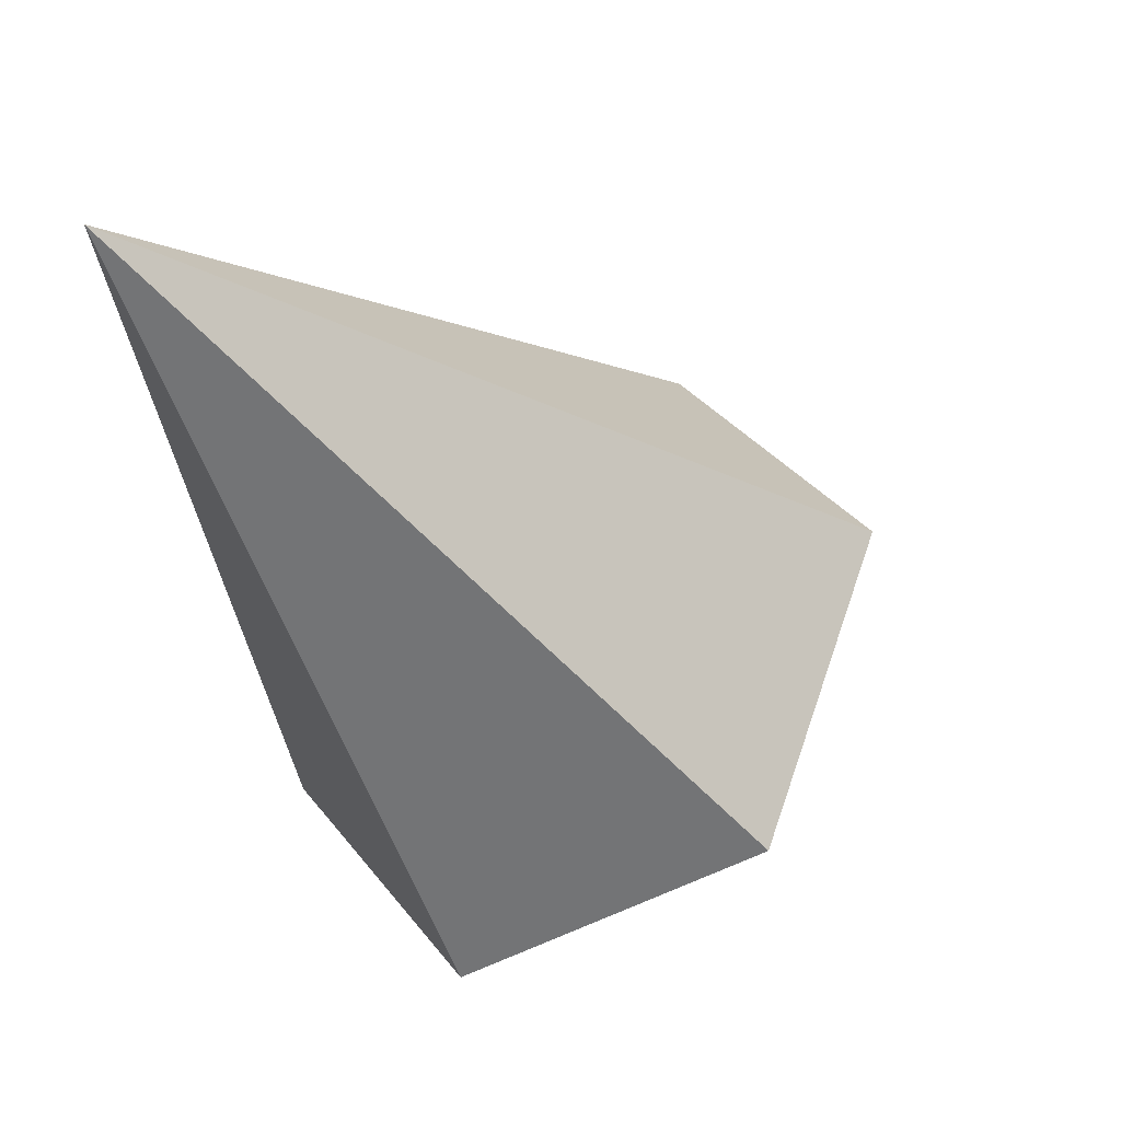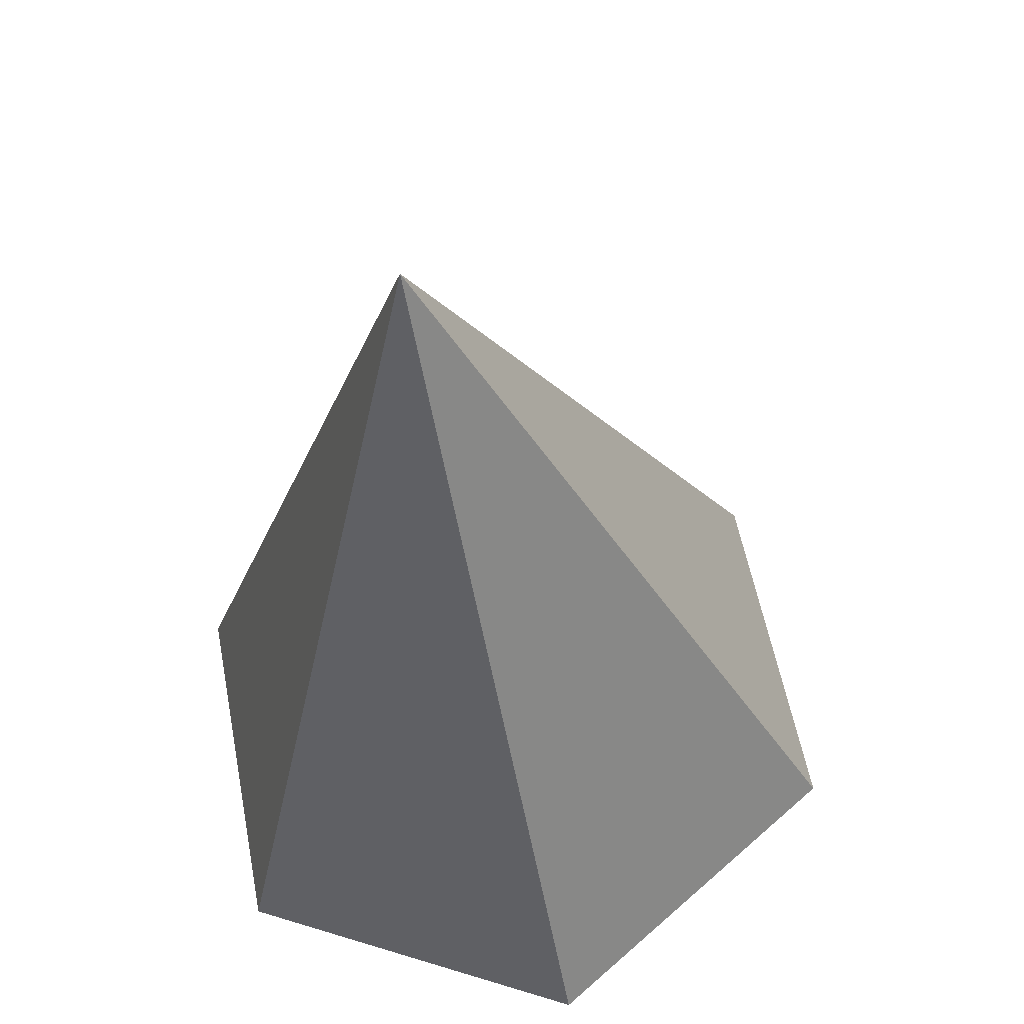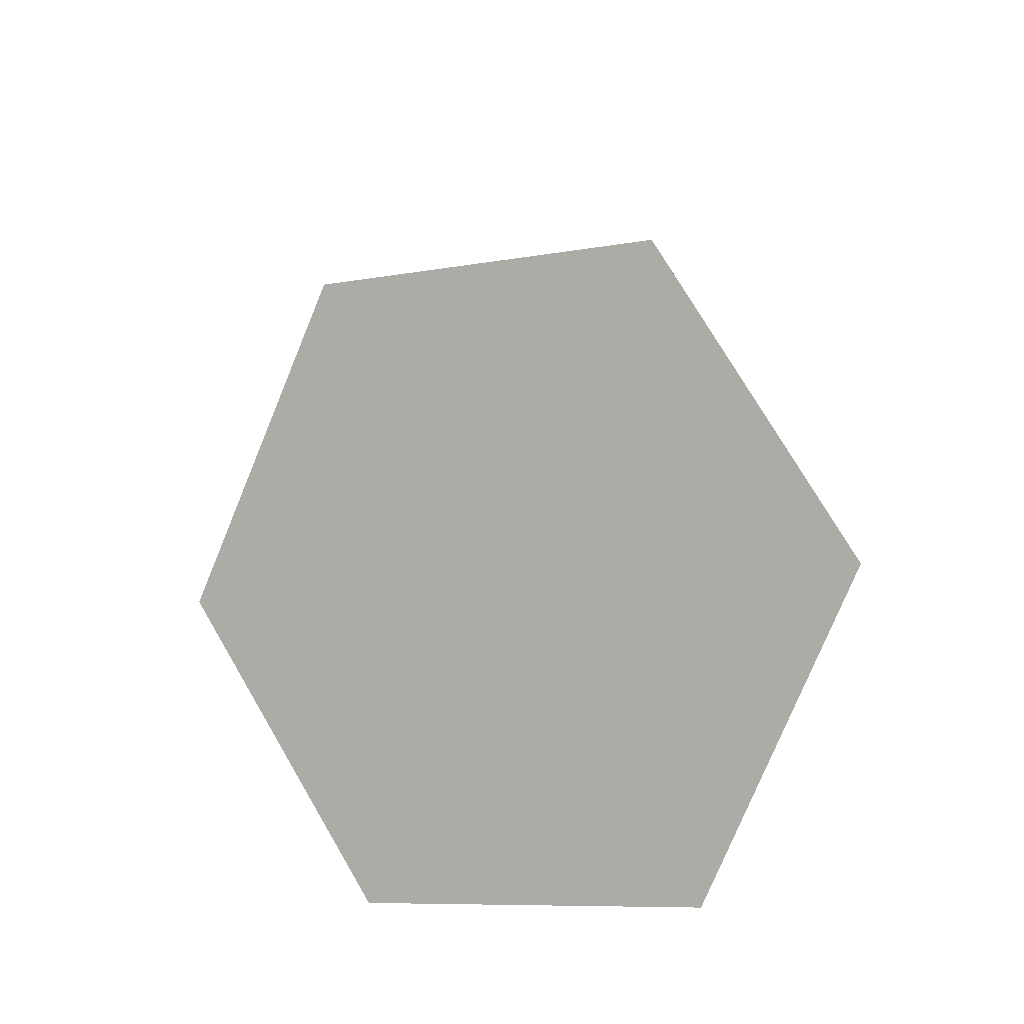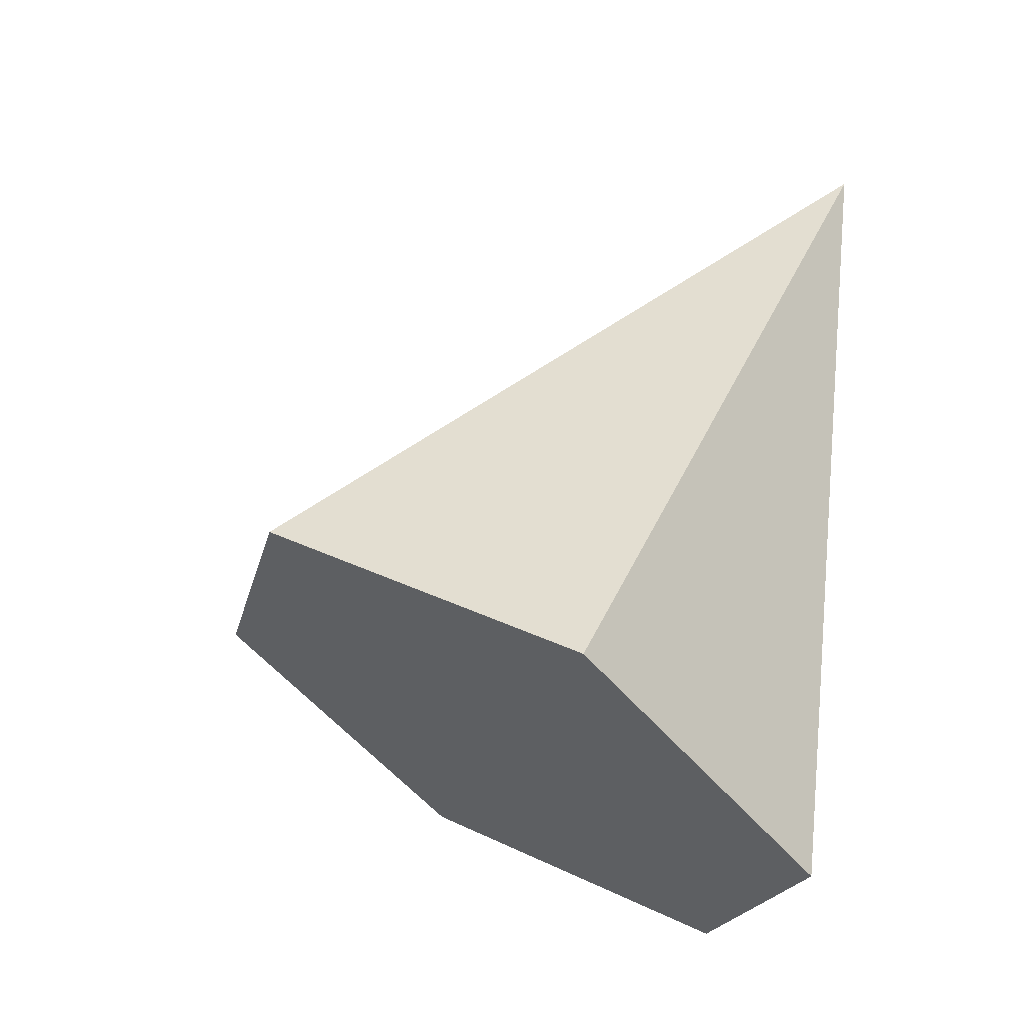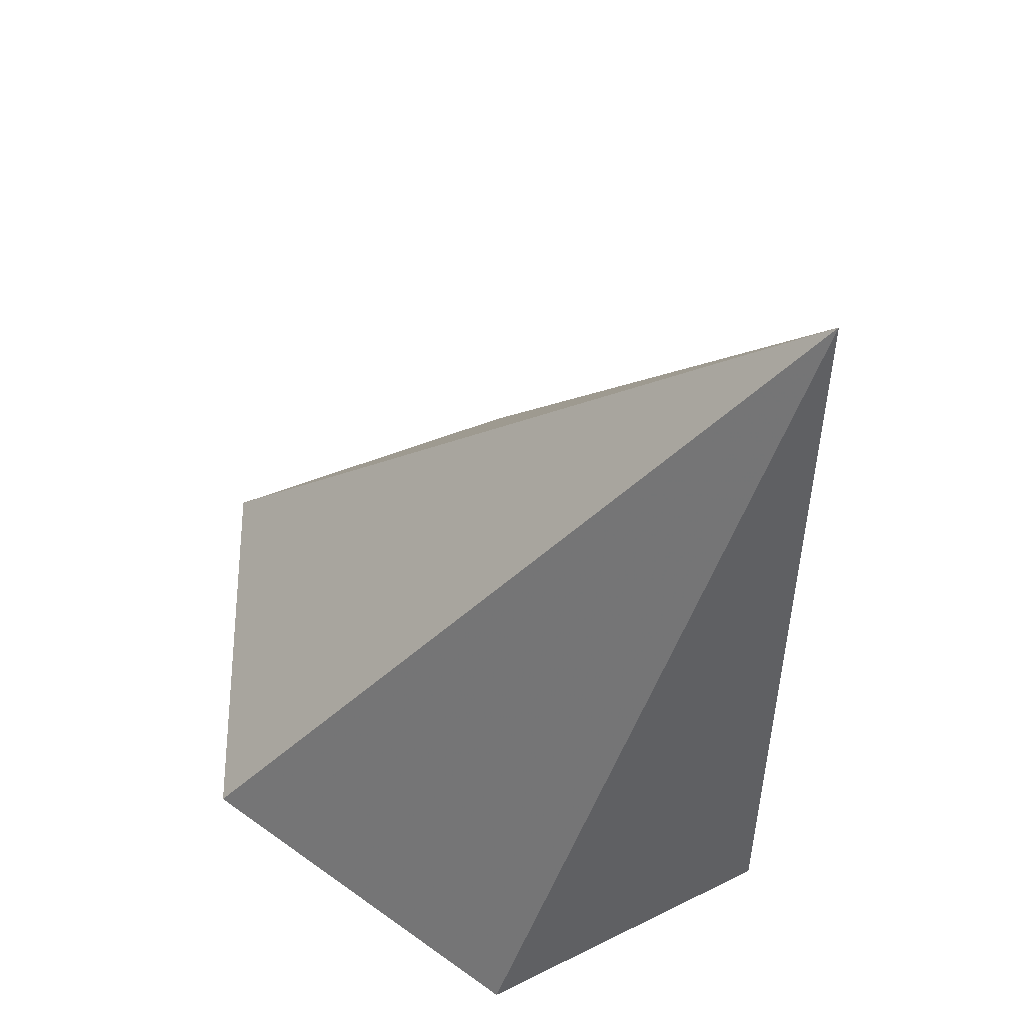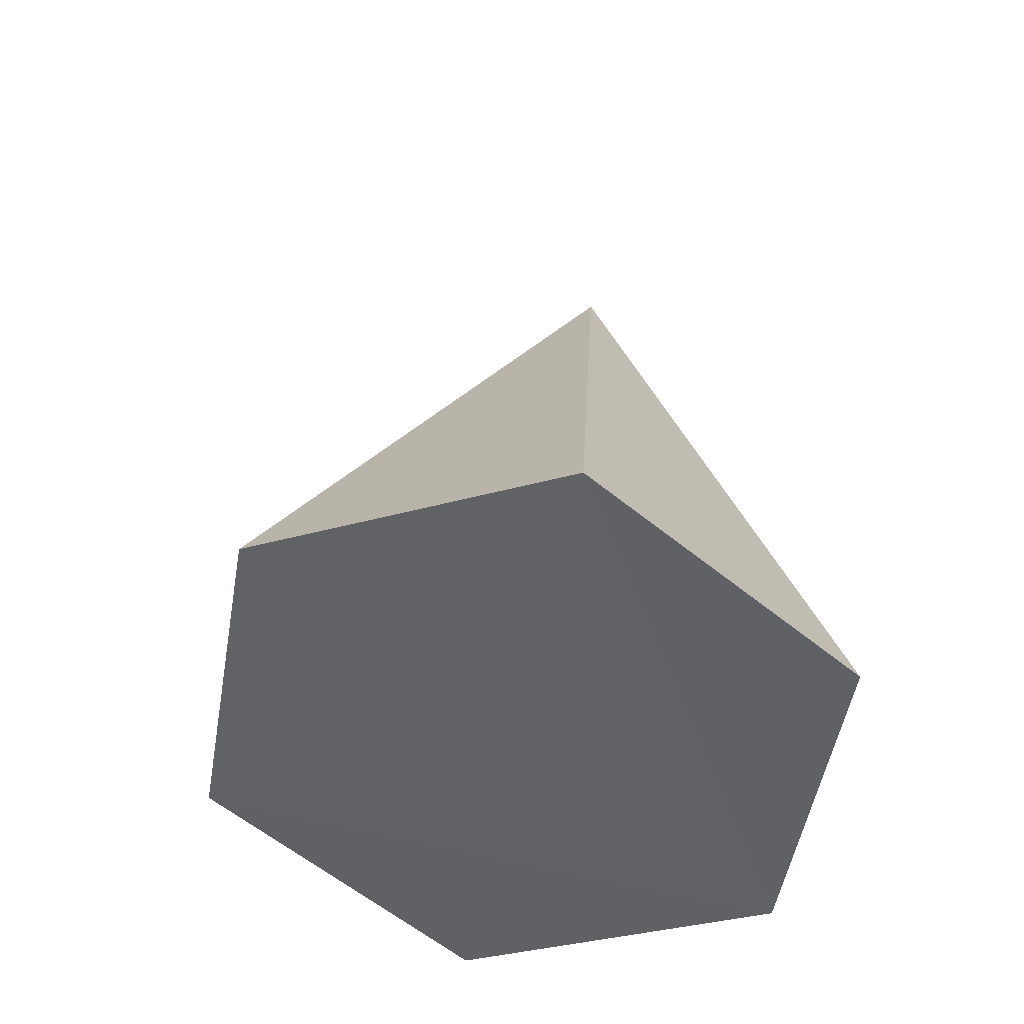
<metadata>
{"format":"obj","ext":"obj","renderer":"f3d","projection":"perspective","resolution":1024,"background":"white","views":[{"elev":62.0,"azim":63.7,"up":"+Y"},{"elev":27.6,"azim":-26.1,"up":"+Y"},{"elev":-70.7,"azim":-158.0,"up":"+Y"},{"elev":-14.5,"azim":-147.4,"up":"+Y"},{"elev":37.6,"azim":-81.5,"up":"+Y"},{"elev":-20.2,"azim":155.4,"up":"+Y"}]}
</metadata>
<code>
v 2.4 0.7 3.3
v 4.4 1.6 3
v 4.85 2.69 1.13
v 3.31 2.88 -0.44
v 1.31 1.98 -0.15
v 0.86 0.89 1.73
v 1.25 6.04 3.51
f 6 5 4 3 2 1
f 7 1 2
f 7 2 3
f 7 3 4
f 7 4 5
f 7 5 6
f 7 6 1

</code>
